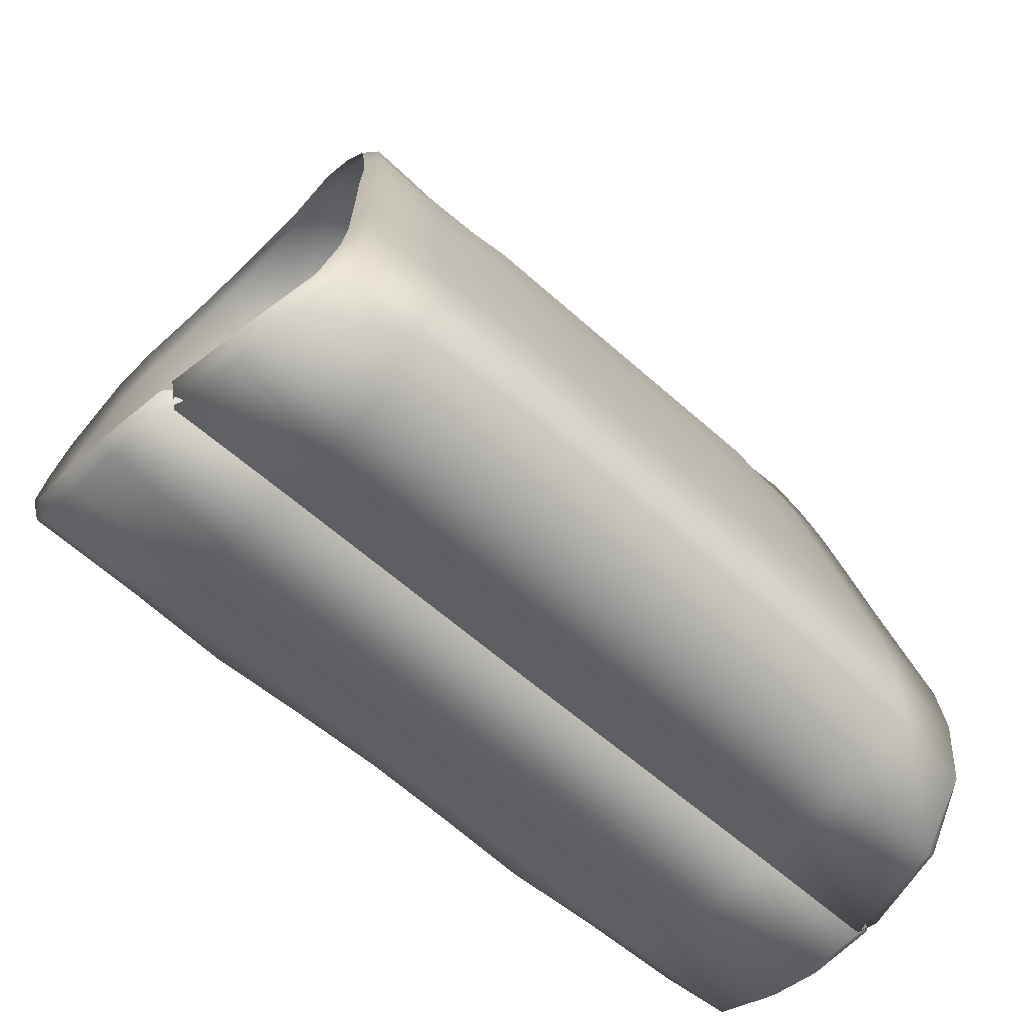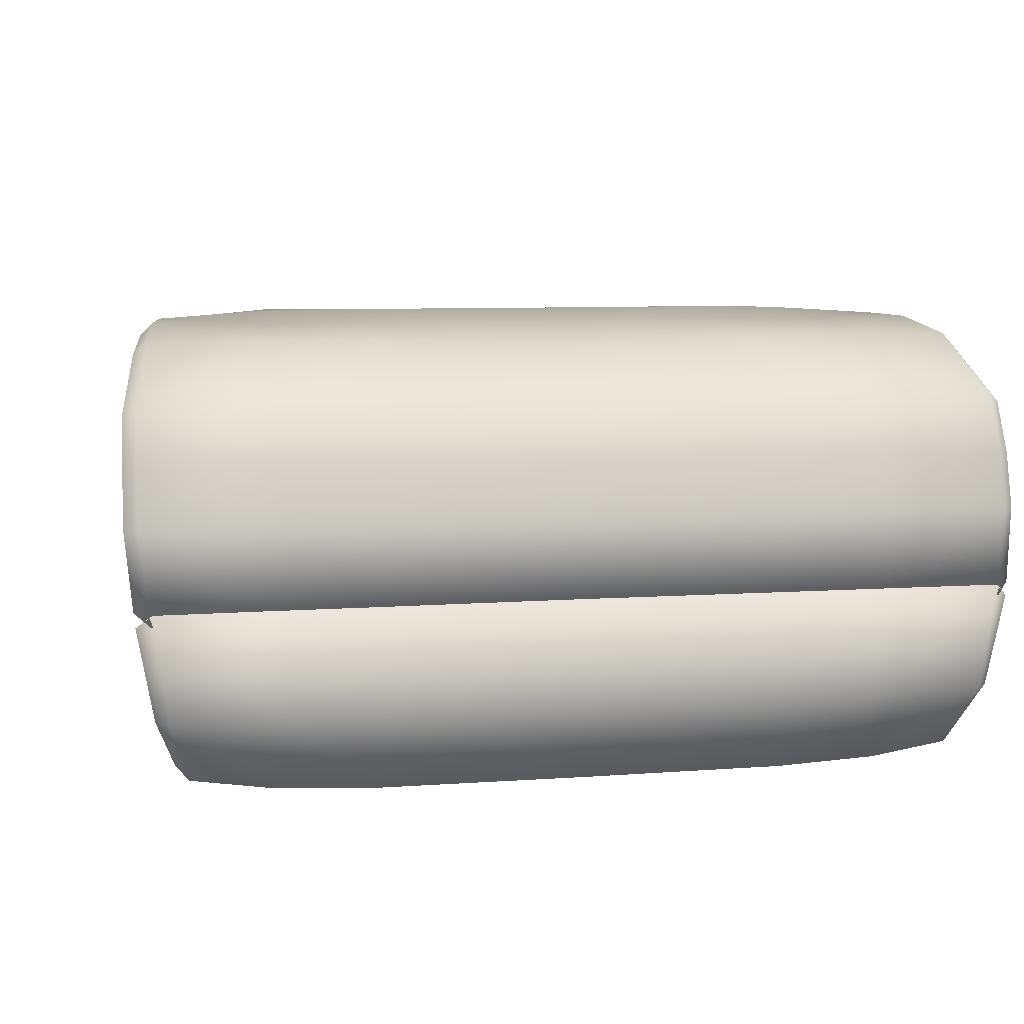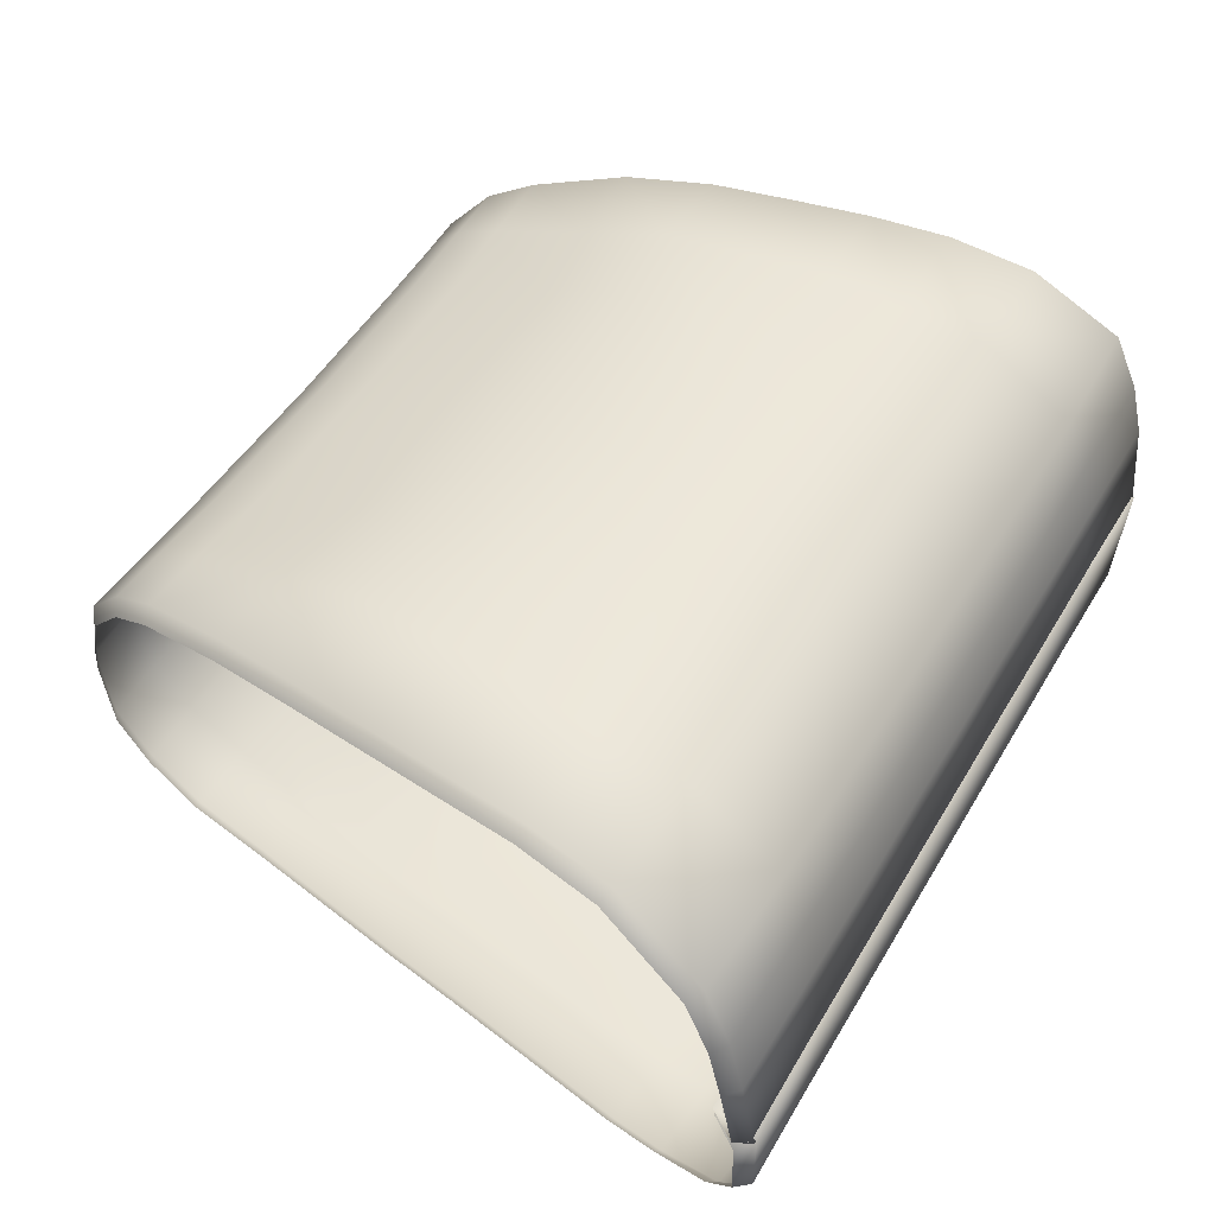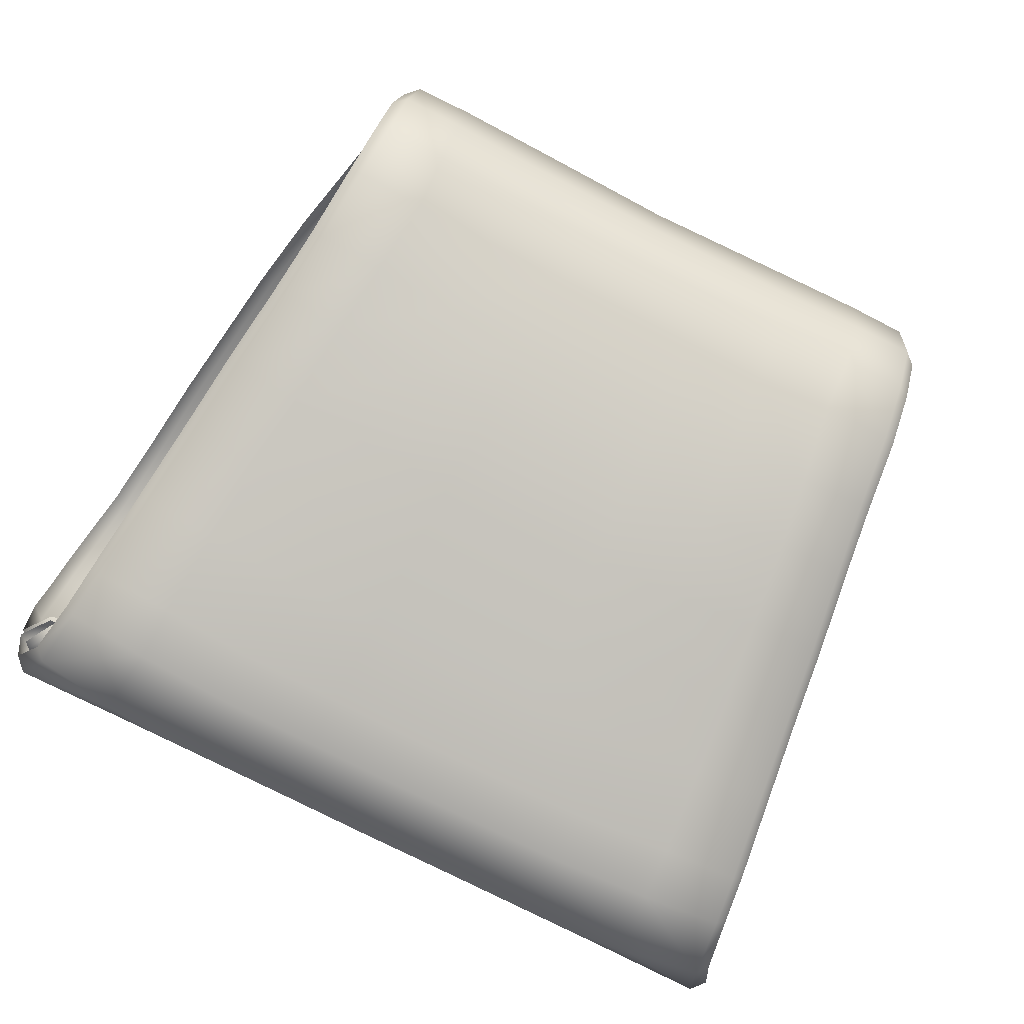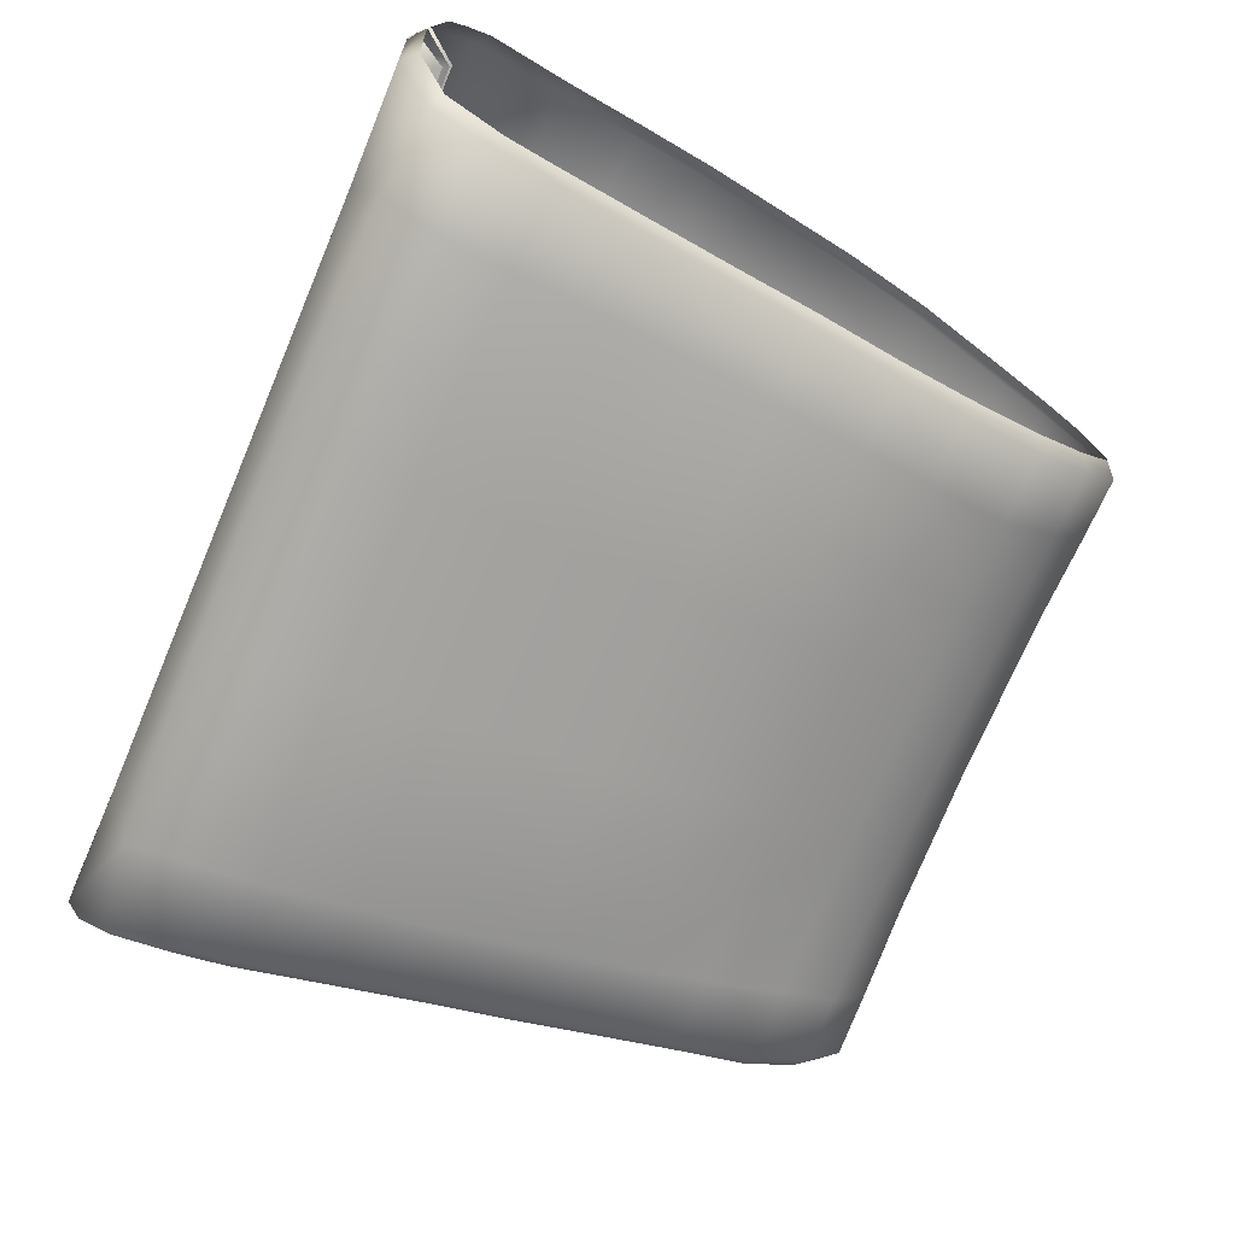
<metadata>
{"format":"obj","ext":"obj","renderer":"f3d","projection":"perspective","resolution":1024,"background":"white","views":[{"elev":-60.9,"azim":137.7,"up":"+Y"},{"elev":7.7,"azim":-11.9,"up":"+Z"},{"elev":48.2,"azim":-60.7,"up":"+Z"},{"elev":-79.9,"azim":153.5,"up":"+Z"},{"elev":-75.5,"azim":67.1,"up":"+Z"}]}
</metadata>
<code>
g
v 9.828 92.08 -53.37
v 10.42 87.37 -54.21
v 9.275 96.45 -52.64
v 11.85 83.38 -50.08
v 8.886 100.3 -51.78
v 11.08 91.24 -43.07
v 11.63 86.94 -43.44
v 8.615 102.9 -48.12
v 10.42 95.5 -43.26
v 12.03 84.65 -44.88
v 9.322 100.3 -44.38
v 12.08 83.67 -47.7
v 8.761 102.5 -46.16
v 8.733 102.5 -49.81
v 11.41 83.56 -52.54
v 10.59 86.05 -54.26
v 9.954 97.83 -43.57
v 9.059 98.32 -52.26
v 11.35 89.12 -43.06
v 10.12 89.76 -53.79
v 9.031 101.5 -45.03
v 12.06 84.02 -46.27
v 8.788 101.6 -50.9
v 10.88 84.48 -53.92
v 9.589 94.13 -53.03
v 10.77 93.23 -43.15
v 11.89 83.42 -49.7
v 11.27 84.22 -49.78
v 11.24 84.18 -50.09
v 7.908 84.22 -50.09
v 7.91 84.25 -49.77
v 5.464 84.22 -50.08
v 5.46 84.24 -49.76
v 3.023 84.22 -50.08
v 3.02 84.25 -49.76
v 0.1992 84.22 -50.07
v 0.1992 84.25 -49.75
v -9.488 92.08 -53.37
v -10.08 87.37 -54.21
v -8.935 96.45 -52.64
v -11.51 83.38 -50.08
v -8.546 100.3 -51.78
v -10.74 91.24 -43.07
v -11.29 86.94 -43.44
v -8.275 102.9 -48.12
v -10.08 95.5 -43.26
v -11.69 84.65 -44.88
v -8.982 100.3 -44.38
v -11.74 83.67 -47.7
v -8.421 102.5 -46.16
v -8.393 102.5 -49.81
v -11.07 83.56 -52.54
v -10.25 86.05 -54.26
v -9.614 97.83 -43.57
v -8.719 98.32 -52.26
v -11.01 89.12 -43.06
v -9.777 89.76 -53.79
v -8.691 101.5 -45.03
v -11.72 84.02 -46.27
v -8.448 101.6 -50.9
v -10.54 84.48 -53.92
v -9.249 94.13 -53.03
v -10.43 93.23 -43.15
v -11.55 83.42 -49.7
v -10.93 84.22 -49.78
v -10.9 84.18 -50.09
v -7.568 84.22 -50.09
v -7.57 84.25 -49.77
v -5.124 84.22 -50.08
v -5.12 84.24 -49.76
v -2.683 84.22 -50.08
v -2.68 84.25 -49.76
v 8.187 84.26 -44.76
v 5.382 84.26 -44.88
v 5.401 86.49 -43.1
v 8.103 86.66 -43.13
v 11.28 86.77 -43.12
v 11.67 84.37 -44.65
v 2.695 84.26 -44.88
v 0.1991 84.27 -44.87
v 0.199 86.51 -43.25
v 2.693 86.5 -43.2
v 6.843 102.5 -45.69
v 6.69 103.3 -47.97
v 8.255 103.2 -48.11
v 8.405 102.8 -45.96
v 4.619 102.4 -45.61
v 4.49 103.2 -47.82
v 2.364 102.4 -45.58
v 2.259 103.1 -47.78
v 0.1991 102.3 -45.54
v 0.199 103.1 -47.74
v 8.371 102.8 -49.98
v 6.732 102.8 -49.86
v 4.549 102.7 -49.75
v 2.324 102.7 -49.73
v 0.1991 102.7 -49.7
v 8.06 83.21 -52.62
v 8.157 83.05 -49.71
v 11.45 83.01 -49.72
v 11.07 83.18 -52.58
v 5.362 83.21 -52.61
v 5.447 83.05 -49.71
v 2.709 83.21 -52.61
v 2.738 83.05 -49.71
v 0.1991 83.21 -52.61
v 0.1991 83.05 -49.7
v 10.29 85.98 -54.64
v 10.11 87.38 -54.59
v 7.984 87.3 -54.78
v 8.044 85.84 -54.9
v 5.283 87.17 -54.98
v 5.331 85.73 -55.03
v 2.679 87.14 -54.98
v 2.697 85.71 -55.03
v 0.1991 87.11 -54.99
v 0.1991 85.7 -55.04
v 9.61 97.84 -43.21
v 10.09 95.48 -42.88
v 7.385 95.49 -42.64
v 7.104 97.81 -43.33
v 6.828 100.3 -44.07
v 8.97 100.4 -44.04
v 4.884 95.42 -42.64
v 4.731 97.7 -43.34
v 4.568 100.1 -44.09
v 2.441 95.39 -42.73
v 2.368 97.65 -43.37
v 2.29 100.1 -44.05
v 0.1991 95.36 -42.73
v 0.1991 97.6 -43.35
v 0.1992 100 -44.02
v 6.901 98.29 -52.69
v 7.128 96.37 -53.22
v 8.957 96.49 -53.02
v 8.721 98.37 -52.62
v 8.529 100.4 -52.11
v 6.654 100.4 -52.05
v 4.628 98.19 -52.77
v 4.762 96.22 -53.46
v 4.481 100.3 -51.98
v 2.336 98.18 -52.78
v 2.405 96.19 -53.47
v 2.259 100.3 -51.97
v 0.1991 98.16 -52.78
v 0.1991 96.16 -53.48
v 0.1991 100.3 -51.97
v 11.01 89.04 -42.72
v 7.991 88.96 -42.78
v 7.901 91.15 -42.52
v 10.75 91.19 -42.7
v 5.294 88.85 -42.73
v 5.18 91.08 -42.47
v 2.645 88.84 -42.69
v 2.591 91.07 -42.47
v 0.1991 88.83 -42.74
v 0.1991 91.04 -42.47
v 7.792 89.68 -54.39
v 9.804 89.78 -54.17
v 9.518 92.1 -53.76
v 7.607 91.97 -54
v 5.18 89.52 -54.64
v 5.081 91.8 -54.3
v 2.627 89.48 -54.64
v 2.576 91.75 -54.31
v 0.1991 89.45 -54.65
v 0.1991 91.71 -54.32
v 8.68 101.6 -44.71
v 6.868 101.6 -44.71
v 4.627 101.4 -44.67
v 2.362 101.4 -44.64
v 0.1991 101.3 -44.6
v 8.176 83.69 -46.22
v 11.71 83.69 -46.16
v 11.73 83.33 -47.62
v 8.172 83.29 -47.53
v 5.405 83.67 -46.29
v 5.417 83.29 -47.58
v 2.708 83.67 -46.29
v 2.718 83.31 -47.58
v 0.1991 83.67 -46.29
v 0.1992 83.29 -47.57
v 8.422 101.9 -51.16
v 6.713 101.8 -51.07
v 4.538 101.7 -50.99
v 2.315 101.7 -50.97
v 0.1991 101.7 -50.96
v 8.353 84.02 -54.55
v 10.55 84.28 -54.29
v 5.637 83.92 -54.65
v 2.99 83.9 -54.65
v 0.1991 83.88 -54.65
v 9.279 94.15 -53.42
v 7.383 94.03 -53.64
v 4.932 93.86 -53.91
v 2.496 93.82 -53.92
v 0.1991 93.79 -53.92
v 7.659 93.18 -42.57
v 10.45 93.2 -42.78
v 5.041 93.11 -42.55
v 2.521 93.09 -42.59
v 0.1991 93.06 -42.59
v 8.159 83.07 -50
v 11.49 83.04 -50.01
v 5.44 83.07 -49.99
v 2.734 83.08 -49.99
v 0.1991 83.07 -49.98
v 7.907 83.87 -49.73
v 11.02 83.84 -49.73
v 5.464 83.87 -49.72
v 3.024 83.87 -49.72
v 0.1992 83.87 -49.72
v 3.019 83.86 -50.07
v 0.1992 83.86 -50.06
v 5.459 83.86 -50.07
v 7.907 83.86 -50.08
v 11.06 83.84 -50.09
v -7.847 84.26 -44.76
v -7.763 86.66 -43.13
v -5.061 86.49 -43.1
v -5.042 84.26 -44.88
v -11.33 84.37 -44.65
v -10.94 86.77 -43.12
v -2.355 84.26 -44.88
v -2.353 86.5 -43.2
v -6.503 102.5 -45.69
v -8.065 102.8 -45.96
v -7.915 103.2 -48.11
v -6.35 103.3 -47.97
v -4.279 102.4 -45.61
v -4.15 103.2 -47.82
v -2.024 102.4 -45.58
v -1.919 103.1 -47.78
v -8.031 102.8 -49.98
v -6.392 102.8 -49.86
v -4.209 102.7 -49.75
v -1.984 102.7 -49.73
v -7.72 83.21 -52.62
v -10.73 83.18 -52.58
v -11.11 83.01 -49.72
v -7.817 83.05 -49.71
v -5.022 83.21 -52.61
v -5.107 83.05 -49.71
v -2.369 83.21 -52.61
v -2.398 83.05 -49.71
v -9.946 85.98 -54.64
v -7.704 85.84 -54.9
v -7.644 87.3 -54.78
v -9.77 87.38 -54.59
v -4.991 85.73 -55.03
v -4.943 87.17 -54.98
v -2.357 85.71 -55.03
v -2.339 87.14 -54.98
v -9.27 97.84 -43.21
v -6.764 97.81 -43.33
v -7.045 95.49 -42.64
v -9.752 95.48 -42.88
v -8.63 100.4 -44.04
v -6.488 100.3 -44.07
v -4.391 97.7 -43.34
v -4.544 95.42 -42.64
v -4.228 100.1 -44.09
v -2.028 97.65 -43.37
v -2.101 95.39 -42.73
v -1.95 100.1 -44.05
v -6.561 98.29 -52.69
v -8.381 98.37 -52.62
v -8.617 96.49 -53.02
v -6.788 96.37 -53.22
v -6.314 100.4 -52.05
v -8.189 100.4 -52.11
v -4.288 98.19 -52.77
v -4.422 96.22 -53.46
v -4.141 100.3 -51.98
v -1.996 98.18 -52.78
v -2.065 96.19 -53.47
v -1.919 100.3 -51.97
v -10.67 89.04 -42.72
v -7.651 88.96 -42.78
v -10.41 91.19 -42.7
v -7.561 91.15 -42.52
v -4.954 88.85 -42.73
v -4.84 91.08 -42.47
v -2.305 88.84 -42.69
v -2.251 91.07 -42.47
v -7.452 89.68 -54.39
v -9.464 89.78 -54.17
v -7.267 91.97 -54
v -9.178 92.1 -53.76
v -4.84 89.52 -54.64
v -4.741 91.8 -54.3
v -2.287 89.48 -54.64
v -2.236 91.75 -54.31
v -8.34 101.6 -44.71
v -6.528 101.6 -44.71
v -4.287 101.4 -44.67
v -2.022 101.4 -44.64
v -7.836 83.69 -46.22
v -11.37 83.69 -46.16
v -7.832 83.29 -47.53
v -11.39 83.33 -47.62
v -5.065 83.67 -46.29
v -5.077 83.29 -47.58
v -2.368 83.67 -46.29
v -2.378 83.31 -47.58
v -8.082 101.9 -51.16
v -6.373 101.8 -51.07
v -4.198 101.7 -50.99
v -1.975 101.7 -50.97
v -8.013 84.02 -54.55
v -10.21 84.28 -54.29
v -5.297 83.92 -54.65
v -2.65 83.9 -54.65
v -8.939 94.15 -53.42
v -7.043 94.03 -53.64
v -4.592 93.86 -53.91
v -2.156 93.82 -53.92
v -7.319 93.18 -42.57
v -10.11 93.2 -42.78
v -4.701 93.11 -42.55
v -2.181 93.09 -42.59
v -7.819 83.07 -50
v -11.15 83.04 -50.01
v -5.1 83.07 -49.99
v -2.394 83.08 -49.99
v -10.68 83.84 -49.73
v -7.567 83.87 -49.73
v -5.124 83.87 -49.72
v -2.684 83.87 -49.72
v -2.679 83.86 -50.07
v -5.119 83.86 -50.07
v -7.567 83.86 -50.08
v -10.72 83.84 -50.09
g
f 73 76 75 74
f 76 73 78 77
f 79 82 81 80
f 82 79 74 75
f 83 86 85 84
f 87 83 84 88
f 89 87 88 90
f 91 89 90 92
f 93 94 84 85
f 94 95 88 84
f 95 96 90 88
f 96 97 92 90
f 98 101 100 99
f 102 98 99 103
f 104 102 103 105
f 106 104 105 107
f 108 111 110 109
f 111 113 112 110
f 113 115 114 112
f 115 117 116 114
f 118 121 120 119
f 121 118 123 122
f 121 125 124 120
f 125 121 122 126
f 125 128 127 124
f 128 125 126 129
f 128 131 130 127
f 131 128 129 132
f 133 136 135 134
f 136 133 138 137
f 139 133 134 140
f 133 139 141 138
f 142 139 140 143
f 139 142 144 141
f 145 142 143 146
f 142 145 147 144
f 148 149 76 77
f 149 148 151 150
f 149 152 75 76
f 152 149 150 153
f 152 154 82 75
f 154 152 153 155
f 154 156 81 82
f 156 154 155 157
f 158 159 109 110
f 159 158 161 160
f 162 158 110 112
f 158 162 163 161
f 164 162 112 114
f 162 164 165 163
f 166 164 114 116
f 164 166 167 165
f 168 169 122 123
f 169 168 86 83
f 169 170 126 122
f 170 169 83 87
f 170 171 129 126
f 171 170 87 89
f 171 172 132 129
f 172 171 89 91
f 173 174 78 73
f 174 173 176 175
f 177 173 73 74
f 173 177 178 176
f 179 177 74 79
f 177 179 180 178
f 181 179 79 80
f 179 181 182 180
f 183 184 94 93
f 184 183 137 138
f 184 185 95 94
f 185 184 138 141
f 185 186 96 95
f 186 185 141 144
f 186 187 97 96
f 187 186 144 147
f 188 189 101 98
f 189 188 111 108
f 190 188 98 102
f 188 190 113 111
f 191 190 102 104
f 190 191 115 113
f 192 191 104 106
f 191 192 117 115
f 193 194 134 135
f 194 193 160 161
f 194 195 140 134
f 195 194 161 163
f 195 196 143 140
f 196 195 163 165
f 196 197 146 143
f 197 196 165 167
f 198 199 119 120
f 199 198 150 151
f 200 198 120 124
f 198 200 153 150
f 201 200 124 127
f 200 201 155 153
f 202 201 127 130
f 201 202 157 155
f 203 204 175 176
f 205 203 176 178
f 206 205 178 180
f 207 206 180 182
f 100 209 208 99
f 99 208 210 103
f 103 210 211 105
f 105 211 212 107
f 207 214 213 206
f 206 213 215 205
f 205 215 216 203
f 203 216 217 204
f 218 221 220 219
f 219 223 222 218
f 224 80 81 225
f 225 220 221 224
f 226 229 228 227
f 230 231 229 226
f 232 233 231 230
f 91 92 233 232
f 234 228 229 235
f 235 229 231 236
f 236 231 233 237
f 237 233 92 97
f 238 241 240 239
f 242 243 241 238
f 244 245 243 242
f 106 107 245 244
f 246 249 248 247
f 247 248 251 250
f 250 251 253 252
f 252 253 116 117
f 254 257 256 255
f 255 259 258 254
f 255 256 261 260
f 260 262 259 255
f 260 261 264 263
f 263 265 262 260
f 263 264 130 131
f 131 132 265 263
f 266 269 268 267
f 267 271 270 266
f 272 273 269 266
f 266 270 274 272
f 275 276 273 272
f 272 274 277 275
f 145 146 276 275
f 275 277 147 145
f 278 223 219 279
f 279 281 280 278
f 279 219 220 282
f 282 283 281 279
f 282 220 225 284
f 284 285 283 282
f 284 225 81 156
f 156 157 285 284
f 286 248 249 287
f 287 289 288 286
f 290 251 248 286
f 286 288 291 290
f 292 253 251 290
f 290 291 293 292
f 166 116 253 292
f 292 293 167 166
f 294 258 259 295
f 295 226 227 294
f 295 259 262 296
f 296 230 226 295
f 296 262 265 297
f 297 232 230 296
f 297 265 132 172
f 172 91 232 297
f 298 218 222 299
f 299 301 300 298
f 302 221 218 298
f 298 300 303 302
f 304 224 221 302
f 302 303 305 304
f 181 80 224 304
f 304 305 182 181
f 306 234 235 307
f 307 270 271 306
f 307 235 236 308
f 308 274 270 307
f 308 236 237 309
f 309 277 274 308
f 309 237 97 187
f 187 147 277 309
f 310 238 239 311
f 311 246 247 310
f 312 242 238 310
f 310 247 250 312
f 313 244 242 312
f 312 250 252 313
f 192 106 244 313
f 313 252 117 192
f 314 268 269 315
f 315 288 289 314
f 315 269 273 316
f 316 291 288 315
f 316 273 276 317
f 317 293 291 316
f 317 276 146 197
f 197 167 293 317
f 318 256 257 319
f 319 280 281 318
f 320 261 256 318
f 318 281 283 320
f 321 264 261 320
f 320 283 285 321
f 202 130 264 321
f 321 285 157 202
f 322 300 301 323
f 324 303 300 322
f 325 305 303 324
f 207 182 305 325
f 240 241 327 326
f 241 243 328 327
f 243 245 329 328
f 245 107 212 329
f 207 325 330 214
f 325 324 331 330
f 324 322 332 331
f 322 323 333 332
f 7 77 78 10
f 10 78 174 22
f 22 174 175 12
f 12 175 204 27
f 27 204 217 28
f 28 217 216 31
f 31 216 215 33
f 33 215 213 35
f 35 213 214 37
f 37 214 330 72
f 72 330 331 70
f 70 331 332 68
f 68 332 333 65
f 65 333 323 64
f 64 323 301 49
f 49 301 299 59
f 59 299 222 47
f 47 222 223 44
f 44 223 278 56
f 56 278 280 43
f 43 280 319 63
f 63 319 257 46
f 46 257 254 54
f 54 254 258 48
f 48 258 294 58
f 58 294 227 50
f 50 227 228 45
f 45 228 234 51
f 51 234 306 60
f 60 306 271 42
f 42 271 267 55
f 55 267 268 40
f 40 268 314 62
f 62 314 289 38
f 38 289 287 57
f 57 287 249 39
f 39 249 246 53
f 53 246 311 61
f 61 311 239 52
f 52 239 240 41
f 41 240 326 66
f 66 326 327 67
f 67 327 328 69
f 69 328 329 71
f 71 329 212 36
f 36 212 211 34
f 34 211 210 32
f 32 210 208 30
f 30 208 209 29
f 29 209 100 4
f 4 100 101 15
f 15 101 189 24
f 24 189 108 16
f 16 108 109 2
f 2 109 159 20
f 20 159 160 1
f 1 160 193 25
f 25 193 135 3
f 3 135 136 18
f 18 136 137 5
f 5 137 183 23
f 23 183 93 14
f 14 93 85 8
f 8 85 86 13
f 13 86 168 21
f 21 168 123 11
f 11 123 118 17
f 17 118 119 9
f 9 119 199 26
f 26 199 151 6
f 6 151 148 19
f 19 148 77 7

</code>
